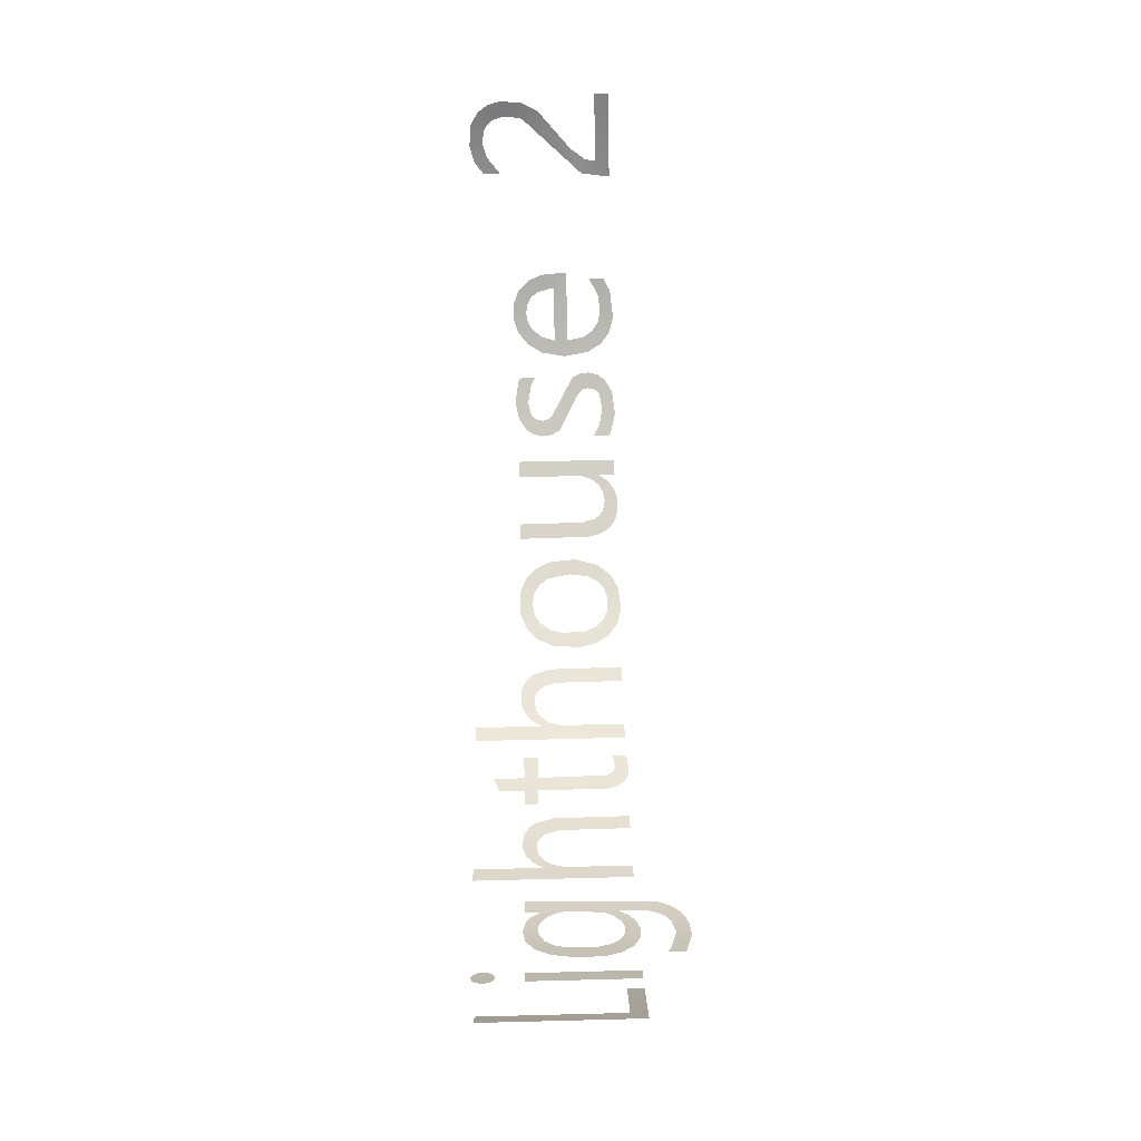
<metadata>
{"format":"obj","ext":"obj","renderer":"f3d","projection":"perspective","resolution":1024,"background":"white","views":[{"elev":63.5,"azim":-91.5,"up":"+Y"}]}
</metadata>
<code>
v  -138.4 101.7 41.07
v  -123.2 79.05 41.07
v  -123.2 79.05 35.57
v  -135.2 96.38 35.57
v  -138.4 101.7 -11.63
v  -135.2 96.38 -11.63
v  -119.1 73.9 -9.033
v  -118.7 73.52 -7.825
v  -118.2 72.83 -6.846
v  -117.4 71.97 -6.233
v  -116.6 70.97 -6.029
v  -119.1 73.95 -10.44
v  -115.7 69.97 -6.24
v  -115 69.1 -6.873
v  -114.4 68.42 -7.875
v  -114 68.04 -9.067
v  -114 68.04 -10.89
v  -114.4 68.42 -12.1
v  -115 69.1 -13.1
v  -115.7 69.97 -13.72
v  -116.9 71.32 -13.91
v  -118.9 73.68 -11.72
v  -118.4 73.09 -12.8
v  -117.7 72.27 -13.56
v  -118.6 73.35 41.07
v  -114.7 68.8 41.07
v  -114.7 68.8 3.471
v  -118.6 73.35 3.471
v  -86.85 42.67 17.28
v  -87.62 43.27 29.82
v  -82.01 39.03 3.471
v  -87.59 43.24 13.83
v  -105.1 58.62 51.1
v  -106.4 59.9 50.17
v  -106.4 59.9 56.15
v  -98.94 52.81 58.72
v  -97.52 51.54 53.67
v  -93.49 48.04 58.35
v  -92.35 47.08 52.46
v  -90.05 45.2 57.08
v  -90.37 45.46 50.95
v  -87.19 42.93 54.97
v  -84.94 41.2 52.01
v  -88.82 44.21 48.84
v  -83.32 39.99 48.21
v  -87.7 43.33 46.12
v  -87.03 42.81 42.79
v  -86.8 42.63 34.74
v  -86.92 42.72 34.74
v  -89.3 44.6 33.28
v  -89.13 44.46 38.28
v  -86.8 42.63 3.471
v  -86.8 42.63 8.7
v  -86.92 42.72 8.7
v  -89.19 44.51 10.86
v  -91.69 46.54 35.7
v  -91.87 46.68 40.64
v  -94.57 48.96 36.8
v  -95.1 49.42 41.82
v  -97.66 51.67 36.56
v  -99.71 53.52 41.56
v  -100.2 53.98 34.95
v  -103.2 56.84 39.41
v  -106 59.51 35.45
v  -102.2 55.83 31.99
v  -107.6 61.19 30.1
v  -103.6 57.2 26.46
v  -108.1 61.68 20.82
v  -103.4 56.97 17.42
v  -106.5 60.07 11.79
v  -102.1 55.76 12.95
v  -103.9 57.5 6.73
v  -100 53.82 9.74
v  -100.3 54.06 3.611
v  -97.26 51.3 8.002
v  -95.65 49.89 2.571
v  -94.04 48.51 7.737
v  -91.21 46.15 3.697
v  -91.42 46.32 8.714
v  -88.83 44.22 5.698
v  -50.1 19.97 16.3
v  -49.94 19.89 41.07
v  -44.48 17.39 41.07
v  -44.72 17.49 13.83
v  -51.38 20.59 11.51
v  -46.61 18.34 7.573
v  -48.26 19.1 5.385
v  -52.51 21.14 9.829
v  -50.37 20.1 3.822
v  -53.94 21.86 8.63
v  -52.94 21.36 2.884
v  -55.69 22.76 7.911
v  -57.75 23.84 7.671
v  -57.9 23.92 2.717
v  -61.39 25.82 3.886
v  -60.85 25.52 8.295
v  -64.32 27.49 6.223
v  -63.47 27 10.17
v  -66.72 28.9 9.728
v  -65.52 28.19 13.16
v  -71.94 32.14 -14.63
v  -71.94 32.14 41.07
v  -66.84 28.98 41.07
v  -66.63 28.85 16.9
v  -66.84 28.98 9.728
v  -66.84 28.98 -14.63
v  -26.49 10.43 3.471
v  -26.49 10.43 -7.629
v  -32.15 12.41 -5.686
v  -32.15 12.41 3.471
v  -38.22 14.74 3.471
v  -38.22 14.74 8.571
v  -32.15 12.41 8.571
v  -17.41 7.635 8.571
v  -17.41 7.635 3.471
v  -26.49 10.43 8.571
v  -31.96 12.34 33.85
v  -31.4 12.13 36.33
v  -26.09 10.29 33.46
v  -30.45 11.79 38.36
v  -29.12 11.32 39.94
v  -25.27 10.02 35.25
v  -27.4 10.73 41.07
v  -24.43 9.753 36.04
v  -25.3 10.03 41.75
v  -22.69 9.201 36.74
v  -19.41 8.209 41.59
v  -19.43 8.215 36.65
v  -17.41 7.635 40.8
v  -17.41 7.635 35.67
v  15.06 1.275 16.3
v  15.23 1.255 41.07
v  21.21 0.6777 41.07
v  20.95 0.6991 13.83
v  13.64 1.44 11.51
v  18.88 0.8815 7.573
v  17.07 1.058 5.385
v  12.4 1.592 9.829
v  14.75 1.31 3.822
v  10.8 1.799 8.63
v  11.92 1.653 2.884
v  8.855 2.07 7.911
v  6.558 2.413 7.671
v  6.39 2.439 2.717
v  2.468 3.092 3.886
v  3.079 2.985 8.295
v  -0.8518 3.706 6.223
v  0.1139 3.521 10.17
v  -3.574 4.252 9.728
v  -2.21 3.973 13.16
v  -9.573 5.593 -14.63
v  -9.573 5.593 41.07
v  -3.718 4.282 41.07
v  -3.477 4.232 16.9
v  -3.718 4.282 9.728
v  -3.718 4.282 -14.63
v  64.41 1.748 33.16
v  60.84 1.309 22.34
v  59.82 1.196 29.27
v  66.88 2.09 24.62
v  57.71 0.9773 33.09
v  60.42 1.261 37.99
v  54.54 0.6899 35.64
v  55.01 0.7294 40.98
v  50.37 0.3886 36.79
v  46 0.1653 41.86
v  45.67 0.1524 36.56
v  39.87 0.01055 40.25
v  41.75 0.03837 34.91
v  34.98 0.01957 36.7
v  66.13 1.982 14.98
v  59.24 1.134 13.93
v  63.54 1.636 9.316
v  56.76 0.8862 10.47
v  59.31 1.141 5.215
v  53.26 0.5883 8.372
v  53.7 0.6225 2.994
v  48.75 0.2953 7.671
v  44.45 0.1088 3.006
v  44.23 0.1016 8.396
v  38.7 0.002 31.86
v  31.62 0.0939 31.55
v  36.82 0.00237 27.7
v  30.09 0.146 25.13
v  36.46 0.00437 18.77
v  30.94 0.1155 15.35
v  37.91 3e-05 14.11
v  33.8 0.03926 9.508
v  40.58 0.0191 10.57
v  38.44 0.00102 5.29
v  100.1 9.767 41.07
v  105.8 11.69 41.07
v  105.8 11.69 3.471
v  100.1 9.767 35.11
v  81.73 4.8 28.13
v  81.54 4.76 3.471
v  75.67 3.556 3.471
v  75.94 3.607 30.2
v  76.74 3.763 33.8
v  83.18 5.126 32.99
v  78.09 4.031 36.74
v  79.97 4.42 39.03
v  84.44 5.42 34.69
v  82.38 4.947 40.66
v  86.07 5.811 35.9
v  85.32 5.63 41.64
v  88.05 6.306 36.63
v  90.39 6.916 36.87
v  90.87 7.047 41.83
v  94.55 8.078 40.71
v  93.75 7.847 36.27
v  97.57 8.98 38.47
v  96.55 8.669 34.48
v  99.93 9.722 35.11
v  98.69 9.328 31.6
v  100.1 9.767 3.471
v  99.85 9.696 27.96
v  133.8 24.1 9.049
v  136 25.28 10.37
v  136 25.28 4.264
v  119.1 16.94 35.7
v  115 15.22 33.27
v  115 15.22 39.73
v  122.8 18.59 41.93
v  124.9 19.61 36.87
v  127.5 20.86 7.671
v  127.5 20.87 2.586
v  129.7 21.96 35.9
v  130.6 22.42 40.87
v  121.5 18.01 3.993
v  123.5 18.93 8.595
v  121.8 18.14 10.02
v  130.7 22.48 35.15
v  117.7 16.37 6.649
v  115.9 15.6 9.36
v  121 17.77 11.66
v  115.1 15.27 12.71
v  120.8 17.71 13.35
v  115.5 15.44 16.76
v  121.3 17.92 15.4
v  117.1 16.11 19.75
v  122.4 18.45 16.94
v  135.9 25.22 25.32
v  130.4 22.28 27.68
v  131.6 22.92 29.36
v  137.2 25.92 28.08
v  132 23.14 31.19
v  137.5 26.09 31.8
v  131.9 23.08 33
v  136.7 25.66 35.27
v  131.5 22.85 34.19
v  134.5 24.46 38.45
v  165 44.66 18.67
v  148.5 32.77 18.67
v  169.8 48.61 23.77
v  164.9 44.62 17.23
v  169.2 48.13 14.02
v  164 43.85 12.41
v  167.5 46.7 8.788
v  162.4 42.64 9.8
v  164.6 44.4 5.008
v  160.3 40.99 8.204
v  160.8 41.39 2.961
v  157.5 38.95 7.671
v  155.9 37.83 2.684
v  154.7 36.96 8.23
v  151.4 34.65 4.378
v  152.3 35.29 9.907
v  147.4 32.06 8.103
v  148.4 32.73 23.77
v  167.8 46.94 38.35
v  167.8 46.94 32.67
v  162.8 42.9 36.1
v  164 43.89 40.79
v  157.3 38.79 36.8
v  155.6 37.6 41.87
v  153.9 36.41 35.76
v  150.9 34.31 40.3
v  151.3 34.59 33.46
v  147.1 31.84 36.84
v  149.4 33.37 30.01
v  144.5 30.21 31.68
v  143.2 29.43 22.42
v  144.6 30.28 13.44
v  149.8 33.61 13.67
v  214 101.7 41.07
v  214 101.7 35.67
v  199.5 79.98 35.67
v  195.6 75.04 41.07
v  196.5 76.23 30.35
v  199.8 80.44 31.9
v  202.5 84.04 26.17
v  196.9 76.64 -7.474
v  196.9 76.64 -1.029
v  200.7 81.63 -5.869
v  199.8 80.4 -10.83
v  203.4 85.28 -12.42
v  203.8 85.89 -7.39
v  206.6 89.84 -6.84
v  208.1 92.25 -11.59
v  208 92.08 -5.384
v  210.7 96.26 -8.852
v  209.1 93.72 -3.036
v  212.2 98.67 -5.143
v  212.9 99.88 -0.2277
v  209.7 94.7 0.8404
v  209.8 94.76 2.178
v  212.5 99.16 8.044
v  209.2 93.88 7.92
v  210.7 96.33 13.99
o Text001
g Text001
f 1 2 3
f 1 3 4
f 5 1 4
f 5 4 6
f 7 8 9
f 7 9 10
f 7 10 11
f 12 7 11
f 12 11 13
f 12 13 14
f 12 14 15
f 12 15 16
f 12 16 17
f 12 17 18
f 12 18 19
f 12 19 20
f 12 20 21
f 22 12 21
f 23 22 21
f 24 23 21
f 25 26 27
f 28 25 27
f 29 30 31
f 32 29 31
f 33 34 35
f 33 35 36
f 37 33 36
f 37 36 38
f 39 37 38
f 39 38 40
f 41 39 40
f 41 40 42
f 41 42 43
f 44 41 43
f 44 43 45
f 46 44 45
f 47 46 45
f 47 45 31
f 48 47 31
f 48 31 30
f 49 48 30
f 49 30 50
f 51 49 50
f 31 52 53
f 32 31 53
f 32 53 54
f 55 32 54
f 51 50 56
f 57 51 56
f 57 56 58
f 59 57 58
f 59 58 60
f 61 59 60
f 61 60 62
f 63 61 62
f 64 63 62
f 64 62 65
f 66 64 65
f 66 65 67
f 68 66 67
f 68 67 69
f 70 68 69
f 70 69 71
f 72 70 71
f 72 71 73
f 74 72 73
f 74 73 75
f 76 74 75
f 76 75 77
f 78 76 77
f 78 77 79
f 80 78 79
f 54 80 79
f 55 54 79
f 81 82 83
f 81 83 84
f 85 81 84
f 85 84 86
f 85 86 87
f 88 85 87
f 88 87 89
f 90 88 89
f 90 89 91
f 92 90 91
f 93 92 91
f 93 91 94
f 93 94 95
f 96 93 95
f 96 95 97
f 98 96 97
f 98 97 99
f 100 98 99
f 101 102 103
f 101 103 104
f 105 106 101
f 105 101 104
f 105 104 100
f 105 100 99
f 107 108 109
f 107 109 110
f 111 112 113
f 110 111 113
f 107 110 113
f 114 115 107
f 116 114 107
f 116 107 113
f 116 113 117
f 116 117 118
f 119 116 118
f 119 118 120
f 119 120 121
f 122 119 121
f 122 121 123
f 124 122 123
f 124 123 125
f 126 124 125
f 126 125 127
f 128 126 127
f 128 127 129
f 128 129 130
f 131 132 133
f 131 133 134
f 135 131 134
f 135 134 136
f 135 136 137
f 138 135 137
f 138 137 139
f 140 138 139
f 140 139 141
f 142 140 141
f 143 142 141
f 143 141 144
f 143 144 145
f 146 143 145
f 146 145 147
f 148 146 147
f 148 147 149
f 150 148 149
f 151 152 153
f 151 153 154
f 155 156 151
f 155 151 154
f 155 154 150
f 155 150 149
f 157 158 159
f 158 157 160
f 157 159 161
f 162 157 161
f 162 161 163
f 164 162 163
f 164 163 165
f 166 164 165
f 166 165 167
f 168 166 167
f 168 167 169
f 170 168 169
f 158 160 171
f 172 158 171
f 172 171 173
f 174 172 173
f 174 173 175
f 176 174 175
f 176 175 177
f 178 176 177
f 178 177 179
f 180 178 179
f 170 169 181
f 182 170 181
f 182 181 183
f 184 182 183
f 184 183 185
f 186 184 185
f 186 185 187
f 188 186 187
f 188 187 189
f 190 188 189
f 179 190 189
f 180 179 189
f 191 192 193
f 194 191 193
f 195 196 197
f 195 197 198
f 195 198 199
f 200 195 199
f 200 199 201
f 200 201 202
f 203 200 202
f 203 202 204
f 205 203 204
f 205 204 206
f 207 205 206
f 208 207 206
f 208 206 209
f 208 209 210
f 211 208 210
f 211 210 212
f 213 211 212
f 213 212 214
f 215 213 214
f 193 216 217
f 194 193 217
f 194 217 215
f 194 215 214
f 218 219 220
f 221 222 223
f 221 223 224
f 225 221 224
f 226 218 220
f 226 220 227
f 228 225 224
f 228 224 229
f 226 227 230
f 231 226 230
f 232 231 230
f 233 228 229
f 232 230 234
f 232 234 235
f 236 232 235
f 236 235 237
f 238 236 237
f 238 237 239
f 240 238 239
f 240 239 241
f 242 240 241
f 243 242 241
f 243 241 244
f 243 244 245
f 246 243 245
f 246 245 247
f 248 246 247
f 248 247 249
f 250 248 249
f 250 249 251
f 250 251 233
f 250 233 229
f 250 229 252
f 253 254 255
f 256 253 255
f 256 255 257
f 258 256 257
f 258 257 259
f 260 258 259
f 260 259 261
f 262 260 261
f 262 261 263
f 264 262 263
f 264 263 265
f 266 264 265
f 266 265 267
f 268 266 267
f 268 267 269
f 270 255 254
f 271 272 273
f 274 271 273
f 274 273 275
f 276 274 275
f 276 275 277
f 278 276 277
f 278 277 279
f 280 278 279
f 280 279 281
f 282 280 281
f 282 281 270
f 283 282 270
f 283 270 254
f 284 283 254
f 284 254 285
f 269 284 285
f 268 269 285
f 286 287 288
f 289 286 288
f 290 289 288
f 290 288 291
f 290 291 292
f 293 294 295
f 296 293 295
f 297 296 295
f 297 295 298
f 297 298 299
f 300 297 299
f 300 299 301
f 302 300 301
f 302 301 303
f 304 302 303
f 305 304 303
f 305 303 306
f 305 306 307
f 308 305 307
f 308 307 309
f 310 308 309
f 292 310 309
f 290 292 309

</code>
